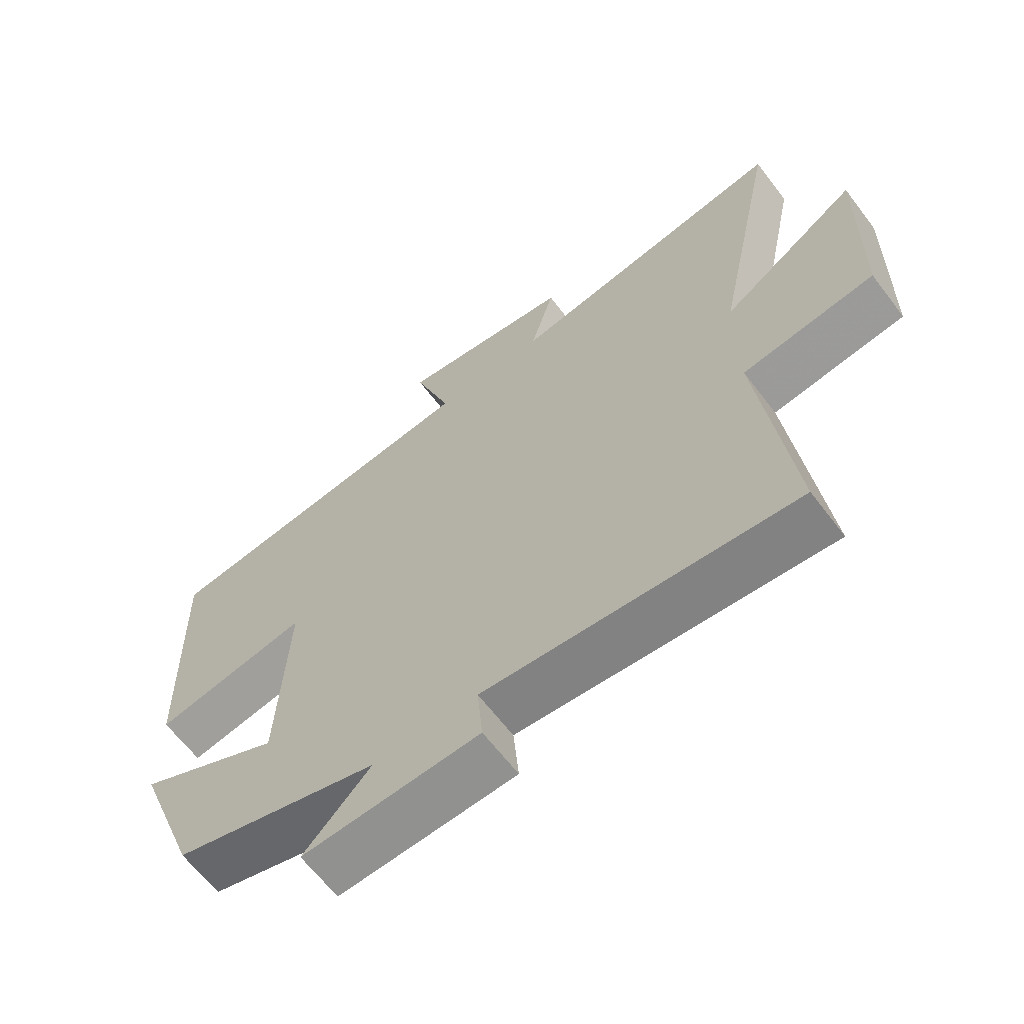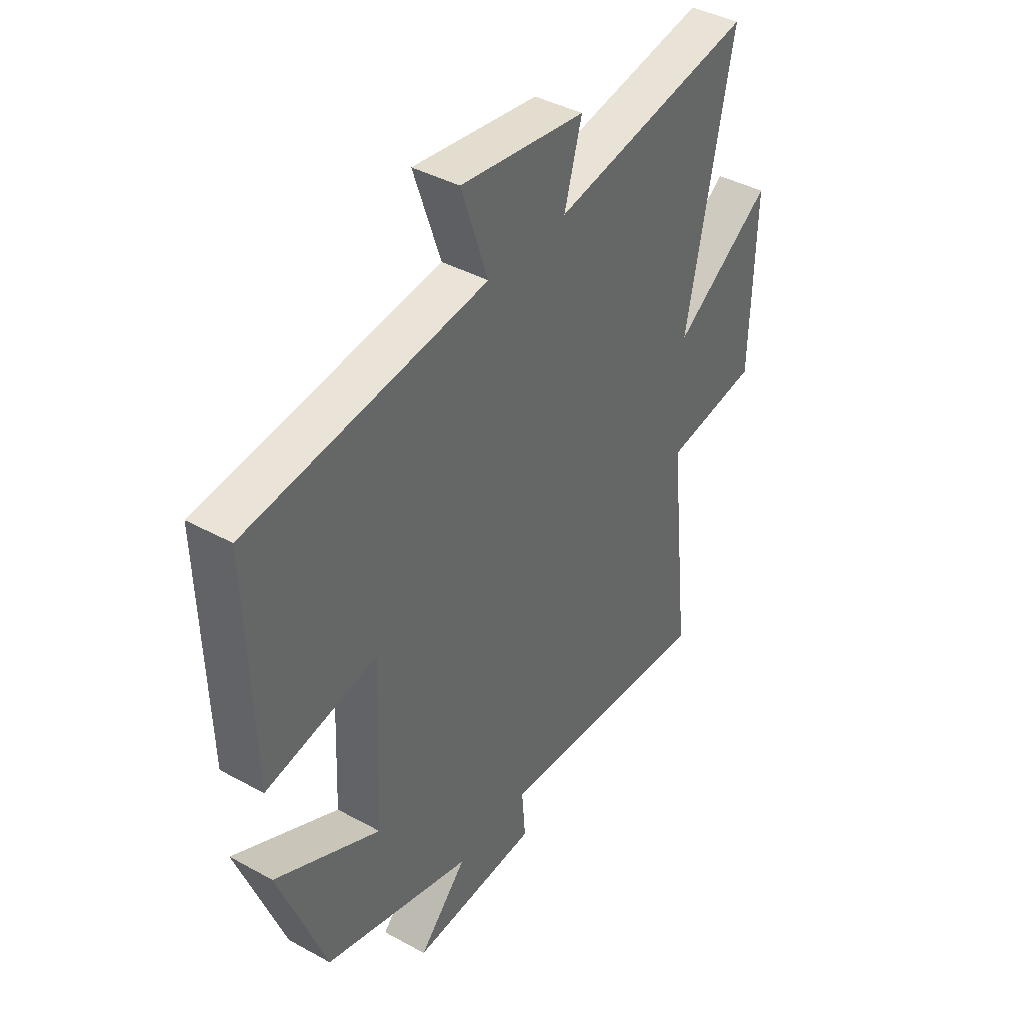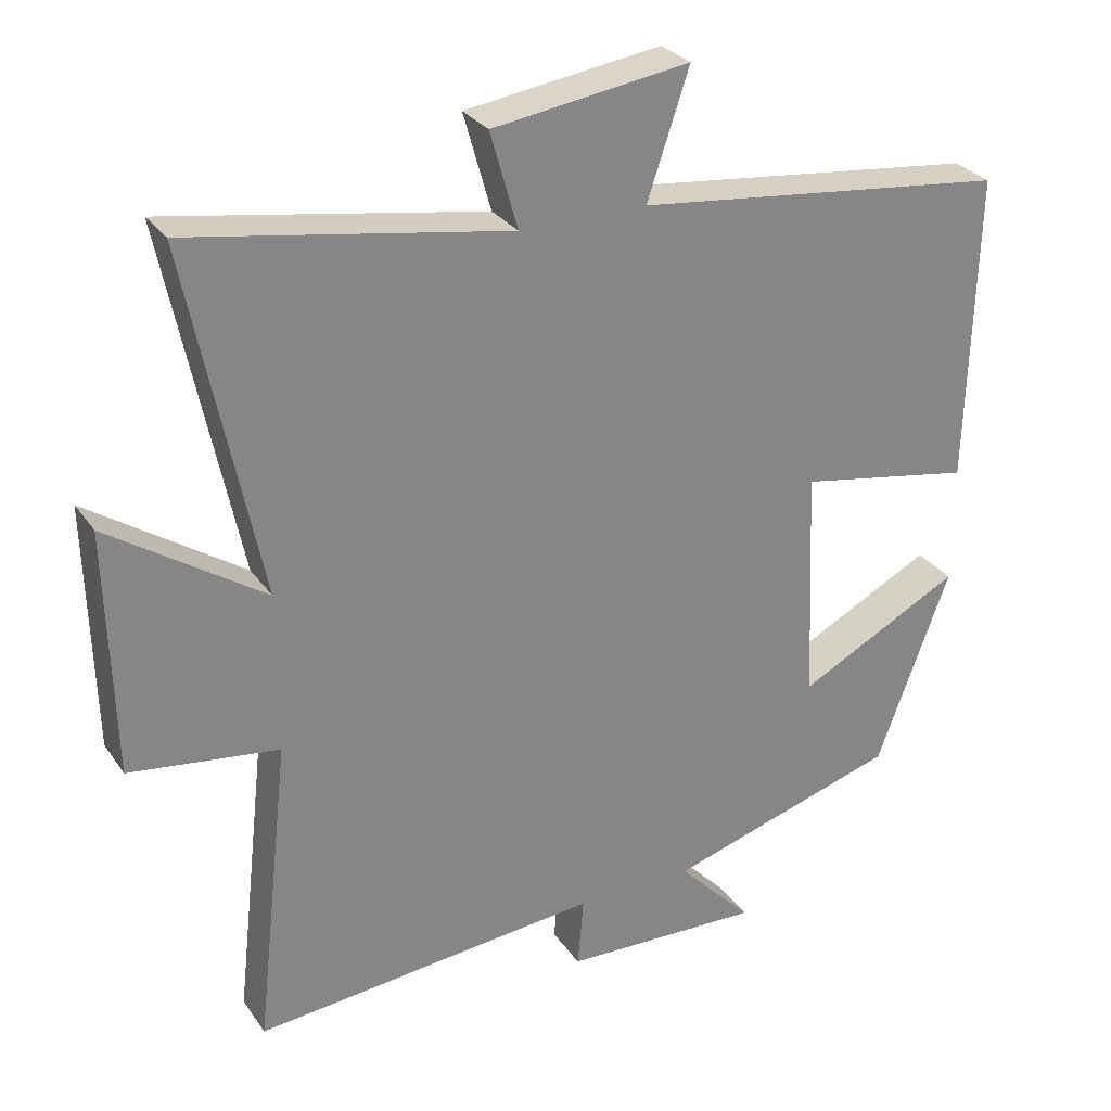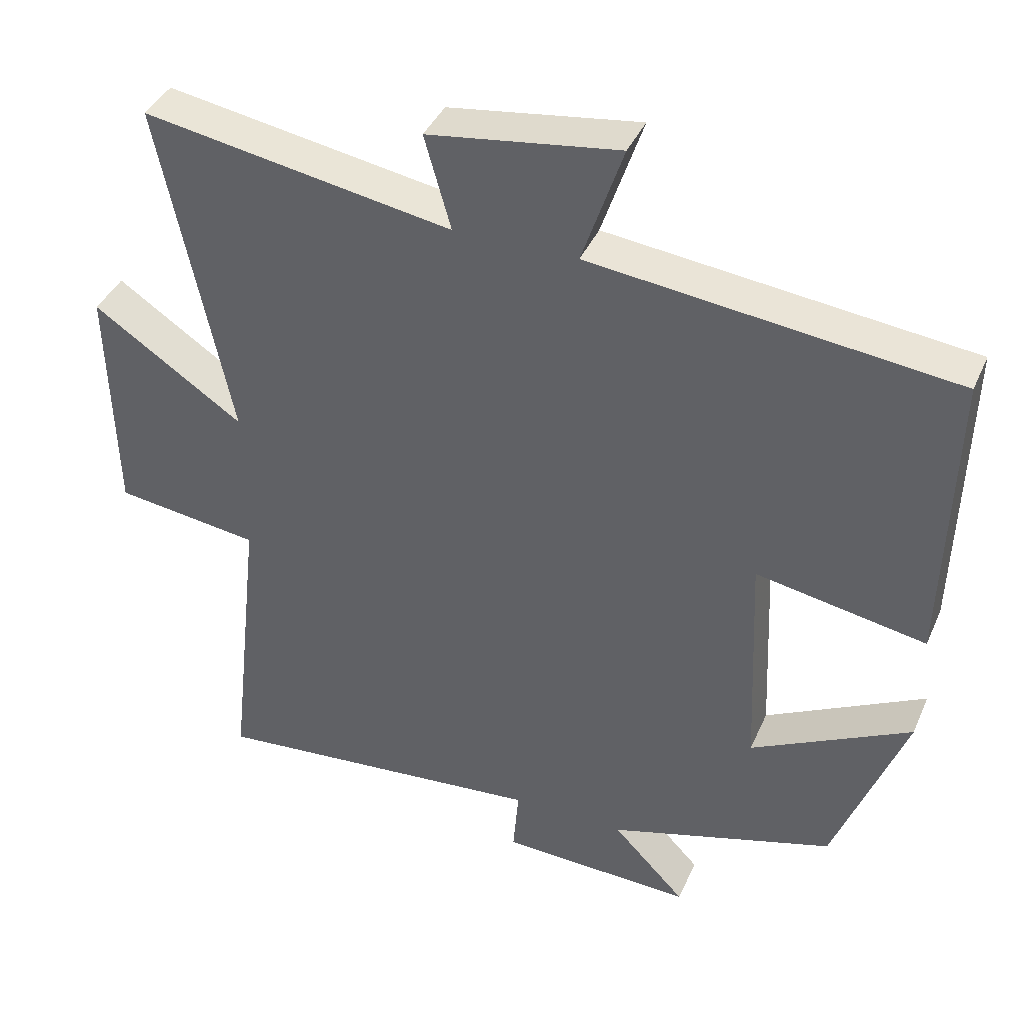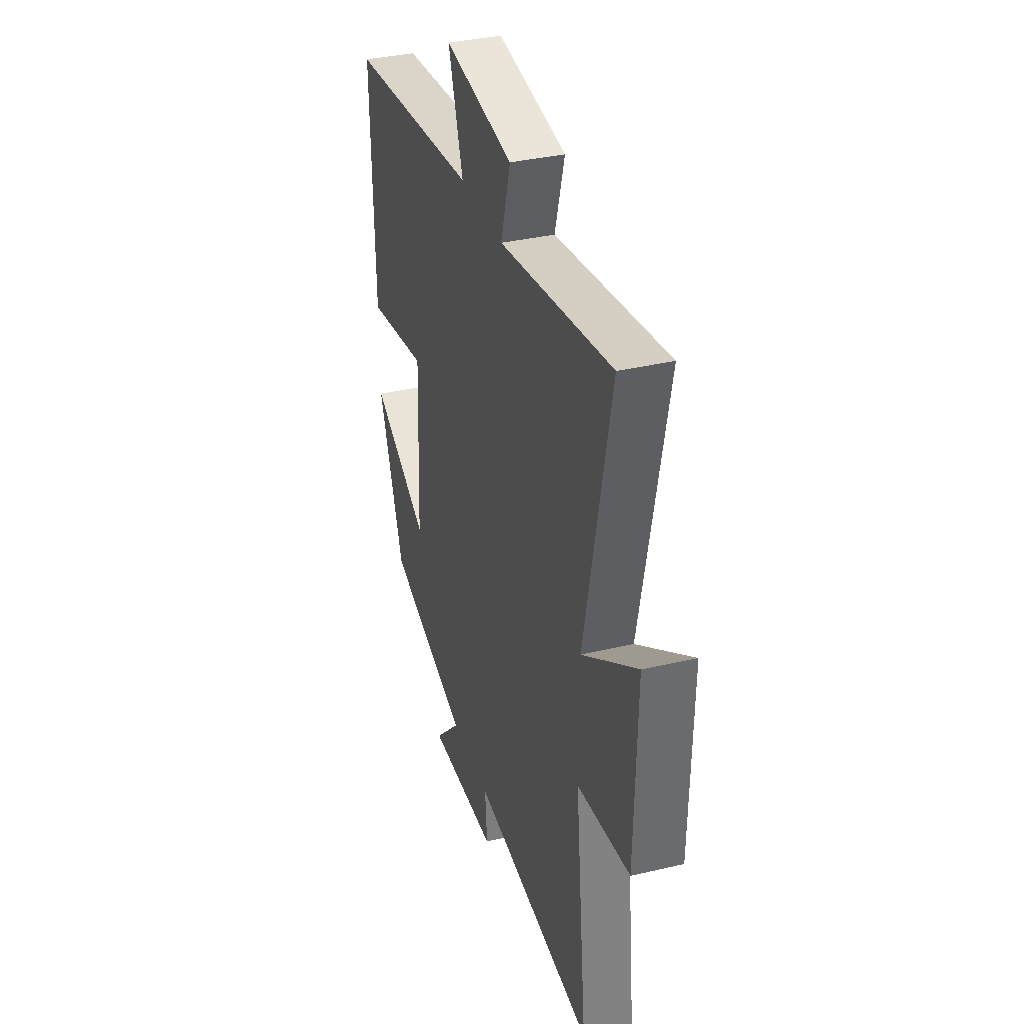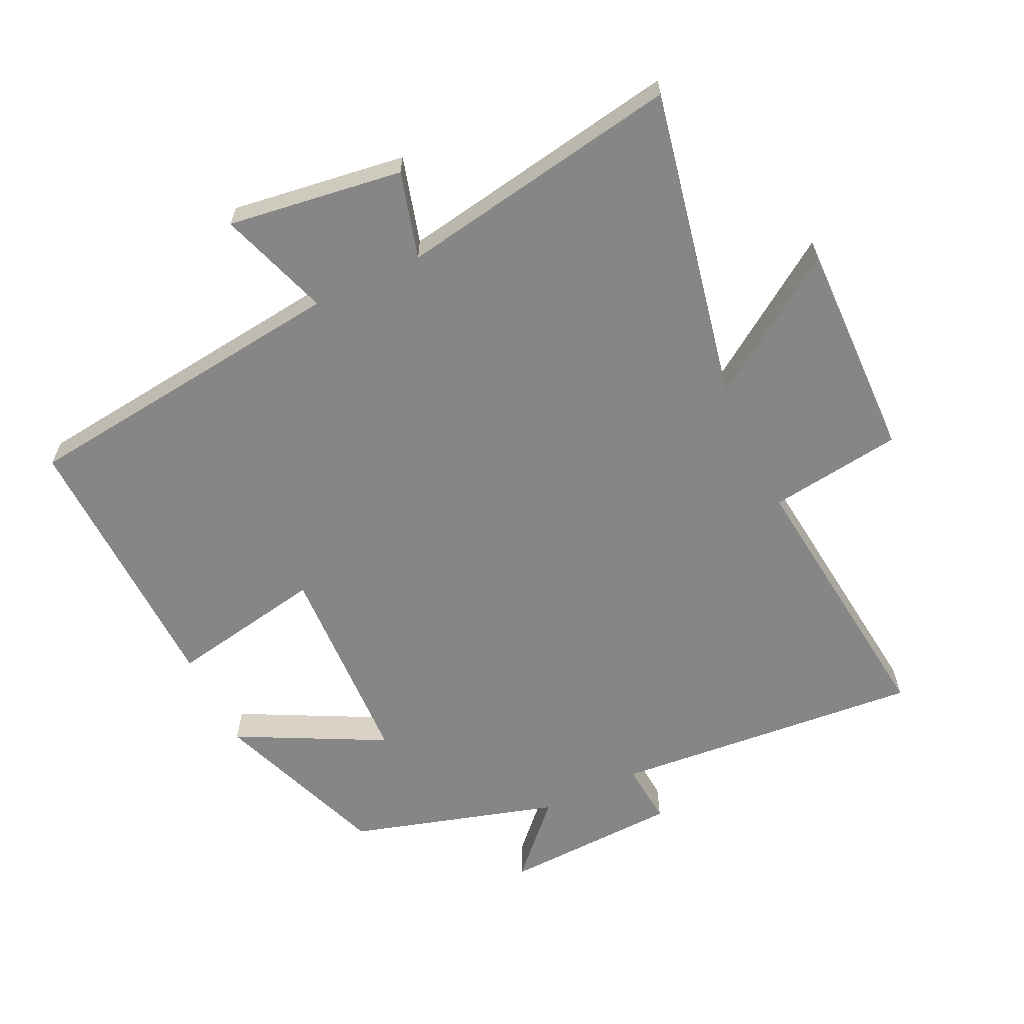
<metadata>
{"format":"obj","ext":"obj","renderer":"f3d","projection":"perspective","resolution":1024,"background":"white","views":[{"elev":-64.5,"azim":37.3,"up":"+Z"},{"elev":40.9,"azim":-56.2,"up":"+Z"},{"elev":28.8,"azim":152.1,"up":"+Z"},{"elev":39.8,"azim":-157.8,"up":"+Z"},{"elev":35.8,"azim":72.8,"up":"+Z"},{"elev":-62.2,"azim":25.6,"up":"+Y"}]}
</metadata>
<code>
v 0.547 0.07 -0.543
v 0.075 0.07 -0.5
v 0.083 0.07 -0.596
v -0.187 0.07 -0.606
v -0.085 0.07 -0.5
v -0.401 0.07 -0.406
v -0.5 0.07 -0.139
v -0.277 0.07 -0.254
v -0.263 0.07 0.066
v -0.5 0.07 0.023
v -0.511 0.07 0.442
v -0.005 0.07 0.5
v -0.062 0.07 0.669
v 0.204 0.07 0.631
v 0.167 0.07 0.5
v 0.598 0.07 0.573
v 0.5 0.07 0.097
v 0.71 0.07 0.238
v 0.702 0.07 -0.094
v 0.5 0.07 -0.121
v 0.547 0 -0.543
v 0.075 0 -0.5
v 0.083 0 -0.596
v -0.187 0 -0.606
v -0.085 0 -0.5
v -0.401 0 -0.406
v -0.5 0 -0.139
v -0.277 0 -0.254
v -0.263 0 0.066
v -0.5 0 0.023
v -0.511 0 0.442
v -0.005 0 0.5
v -0.062 0 0.669
v 0.204 0 0.631
v 0.167 0 0.5
v 0.598 0 0.573
v 0.5 0 0.097
v 0.71 0 0.238
v 0.702 0 -0.094
v 0.5 0 -0.121
f 17 18 19 20
f 15 16 17
f 15 17 20
f 12 13 14 15
f 11 12 15
f 10 11 15
f 9 10 15
f 20 1 2
f 15 20 2
f 9 15 2
f 8 9 2
f 7 8 2
f 6 7 2
f 5 6 2
f 2 3 4 5
f 40 39 38 37
f 37 36 35
f 40 37 35
f 35 34 33 32
f 35 32 31
f 35 31 30
f 35 30 29
f 22 21 40
f 22 40 35
f 22 35 29
f 22 29 28
f 22 28 27
f 22 27 26
f 22 26 25
f 25 24 23 22
f 1 21 22 2
f 2 22 23 3
f 3 23 24 4
f 4 24 25 5
f 5 25 26 6
f 6 26 27 7
f 7 27 28 8
f 8 28 29 9
f 9 29 30 10
f 10 30 31 11
f 11 31 32 12
f 12 32 33 13
f 13 33 34 14
f 14 34 35 15
f 15 35 36 16
f 16 36 37 17
f 17 37 38 18
f 18 38 39 19
f 19 39 40 20
f 20 40 21 1

</code>
